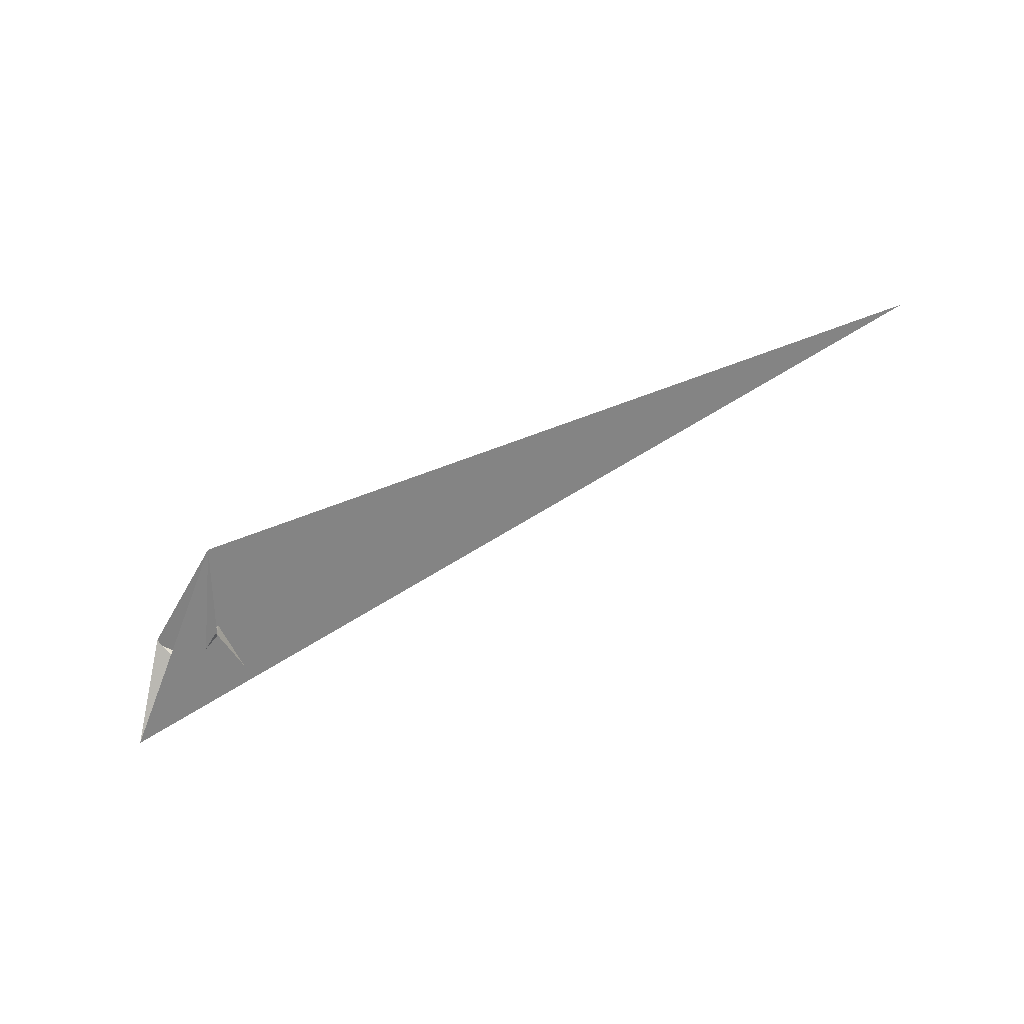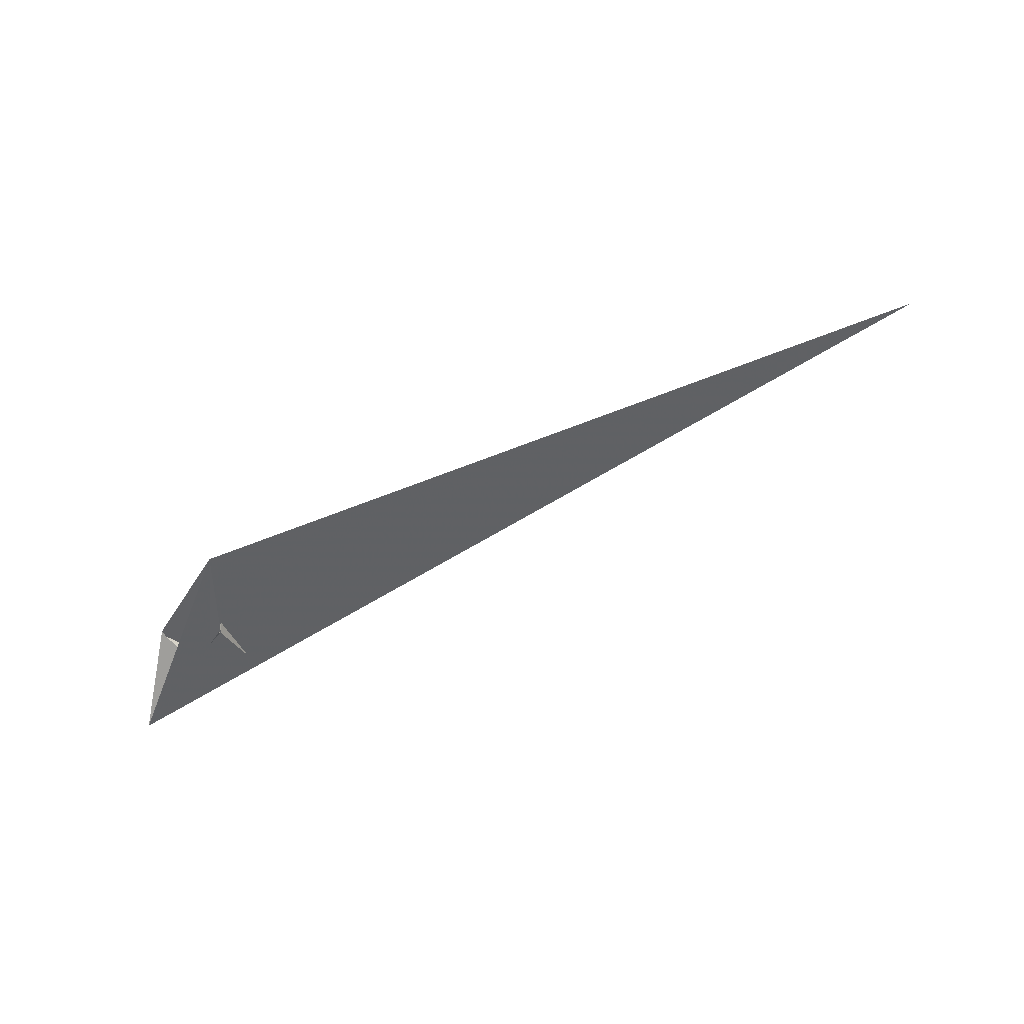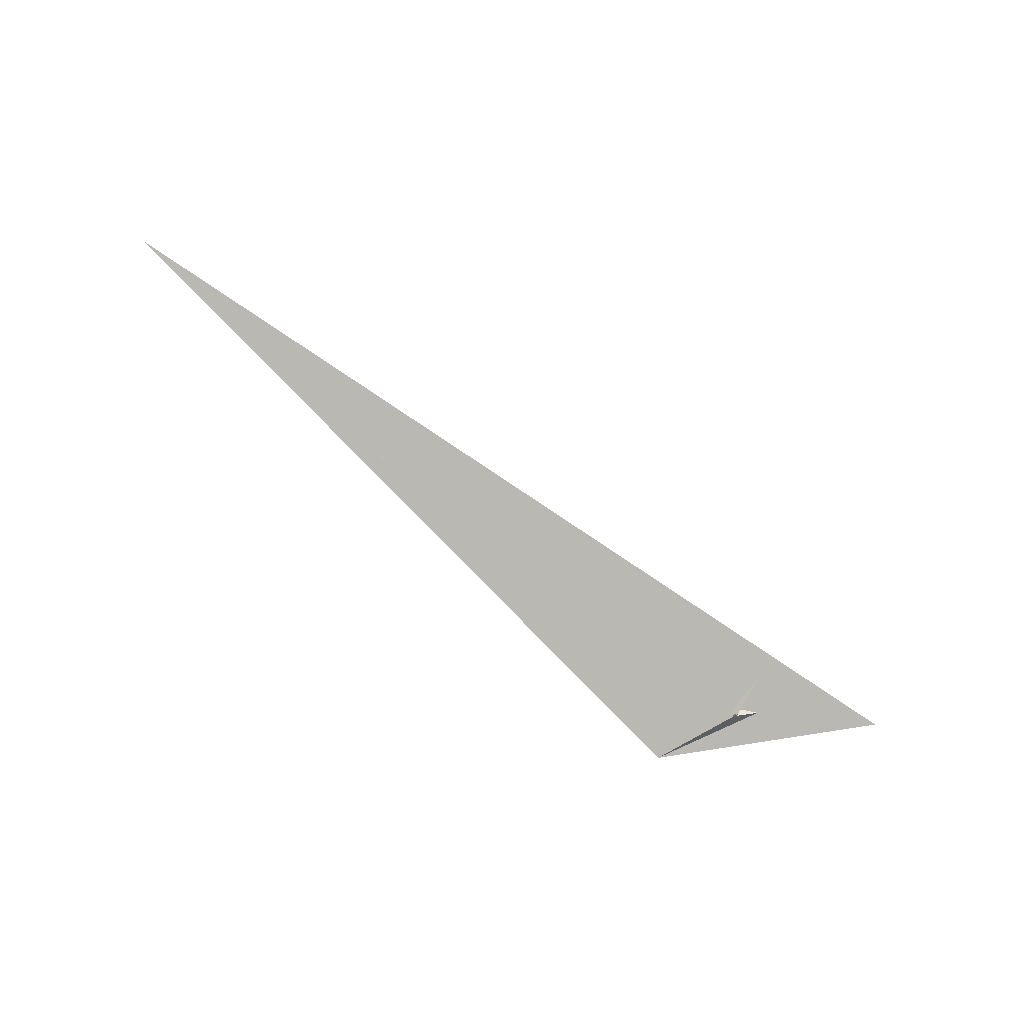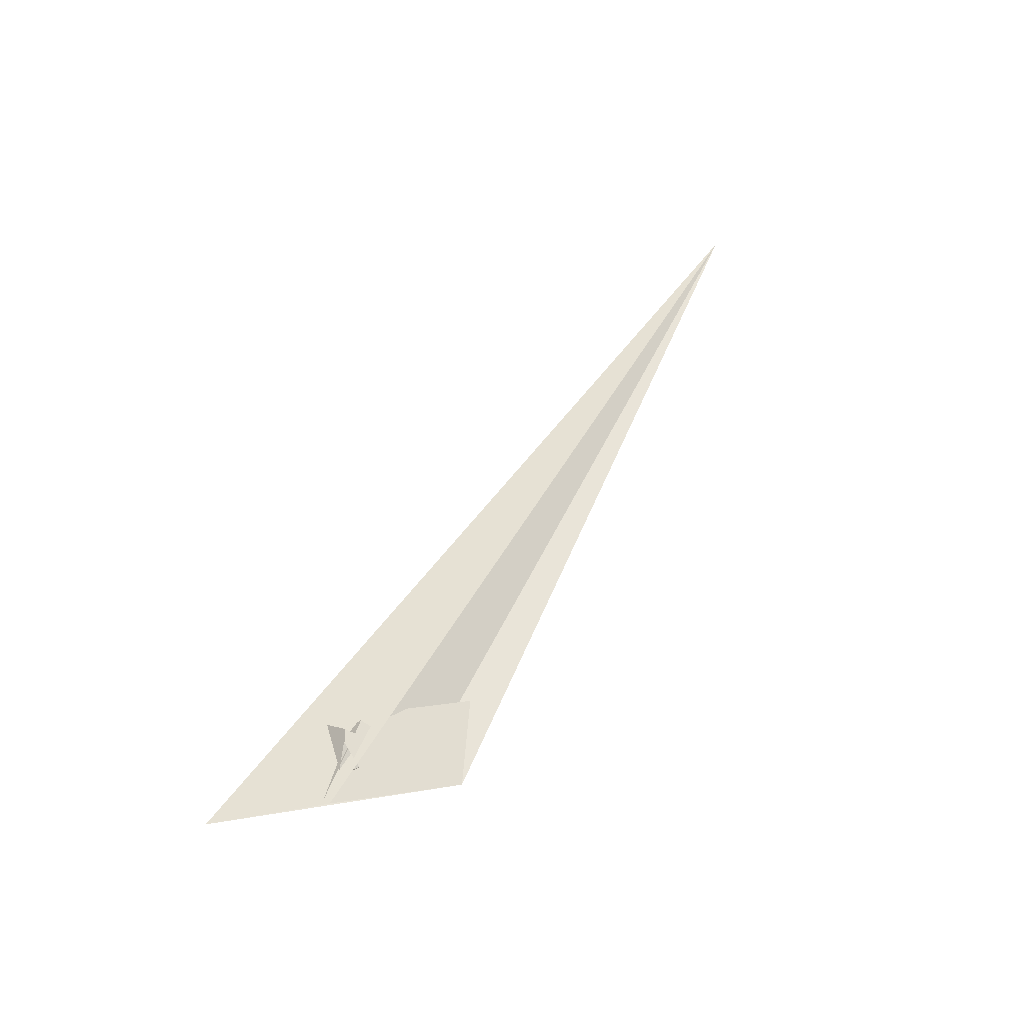
<metadata>
{"format":"obj","ext":"obj","renderer":"f3d","projection":"perspective","resolution":1024,"background":"white","views":[{"elev":-75.1,"azim":20.8,"up":"+Z"},{"elev":-63.5,"azim":20.6,"up":"+Z"},{"elev":-63.0,"azim":137.5,"up":"+Z"},{"elev":43.5,"azim":-64.5,"up":"+Z"}]}
</metadata>
<code>
v 36.54 -71.93 -27.31
v -43.52 -7.903 9.042
v 21.45 -41.66 -19.98
v -42.19 -2.102 8.618
v 11.44 -0.2631 -14.56
v 11.61 -2.912 -14.7
v -14.98 18.22 -2.633
v -20.52 10.3 -0.4443
v 10.16 -1.68 -14.04
v 5.242 -30.5 -12.67
v -24.4 11.49 1.267
v 98.77 -48.23 -9.918
v -16.45 -5.946 11.42
v 25.4 4.401 19.64
v 24.36 -1.446 15.96
v 2.278 5.214 19.16
v 11.45 9.518 22.22
v -6.016 -11.14 8.64
v 10.2 2.32 17.7
v 58.02 -16.14 8.277
v -90.14 67.57 -2.513
v 628.6 -41.04 75.77
v 16.2 37.21 4.487
v 14.75 9.198 -4.723
v -14.92 21.84 -5.339
v 12.96 6.194 -5.969
v 11.87 0.6341 -7.924
v -24.86 21.1 -7.142
v 19.57 31.29 11.3
v 22.87 6.235 13.99
v 16.63 28.66 11.27
v 13.91 16.84 12.13
v 6.75 7.546 12.34
v 44.03 -3.834 16.94
v 11.95 -0.9846 -13.5
v 24.02 7.162 16.92
v 18.75 -19.89 -1.192
v 2.82 5.864 19.04
v -14.04 18.1 -1.891
v -19.27 -1.318 9.234
v 10.17 -0.806 -12.39
v 1.409 2.231 15.61
v 11.7 -1.769 -12.61
v 10.3 2.687 17.41
f 1 2 4 11 8 7 9 5 6 10 3
f 1 2 13 18 16 17 19 14 15 20 12
f 1 3 22 21 28 25 23 24 26 27 12
f 2 4 33 32 31 29 30 34 22 21 13
f 5 6 35 37 15 14 36 30 29 23 24
f 7 8 40 38 16 17 31 29 23 25 39
f 5 9 41 18 16 38 42 33 32 26 24
f 6 10 44 19 17 31 32 26 27 43 35
f 7 9 41 43 27 12 20 34 30 36 39
f 4 11 28 25 39 36 14 19 44 42 33
f 8 11 28 21 13 18 41 43 35 37 40
f 3 10 44 42 38 40 37 15 20 34 22

</code>
